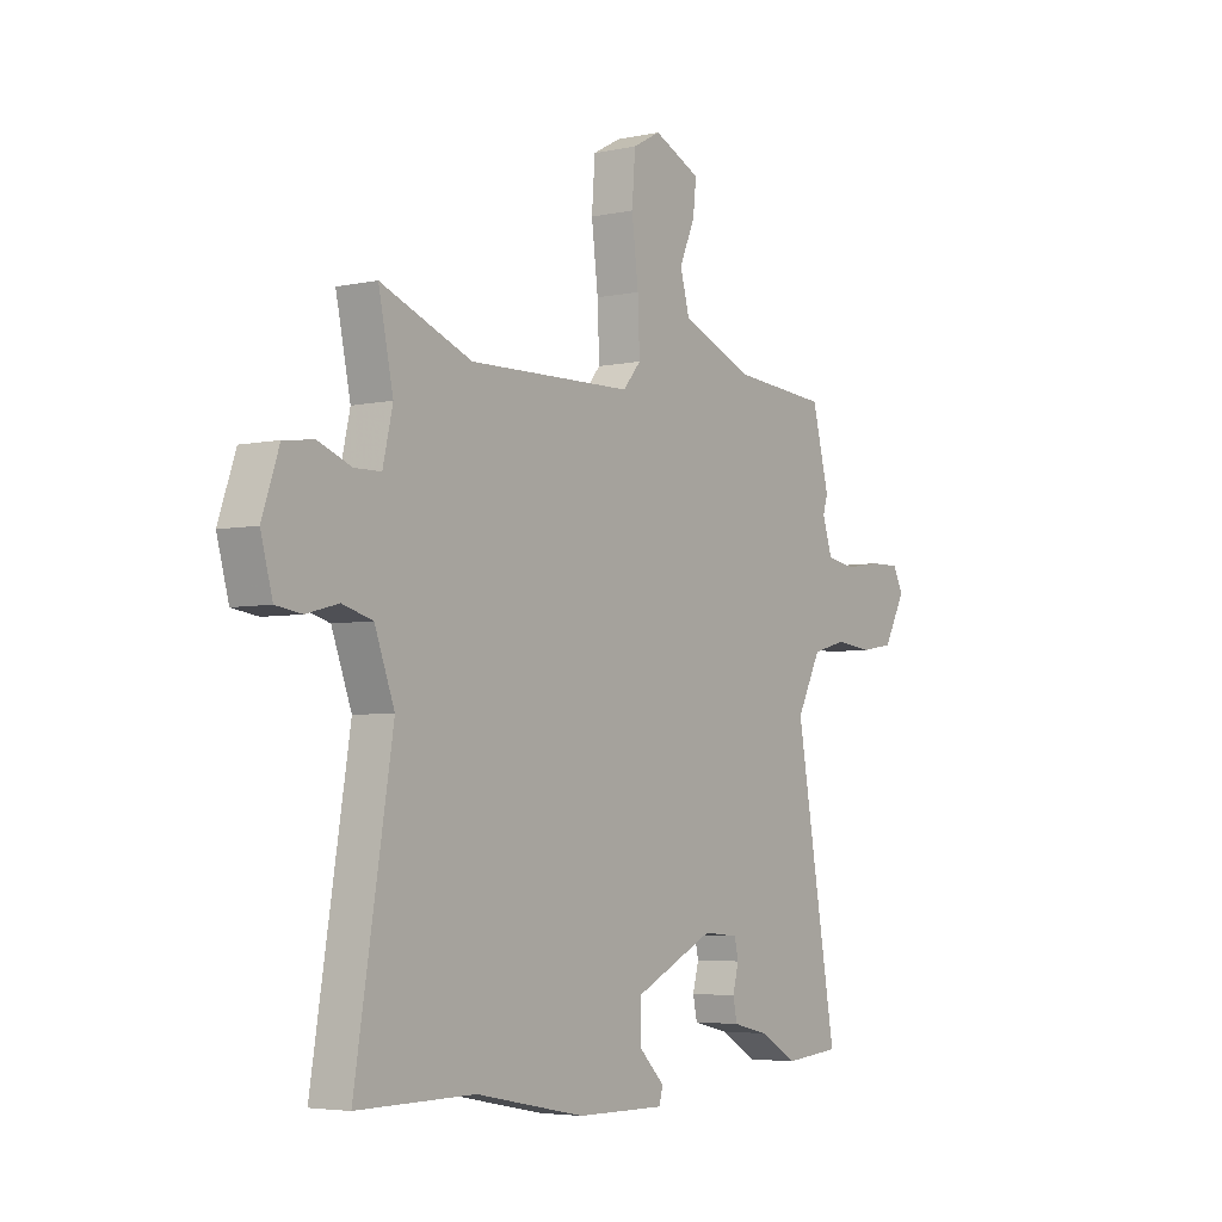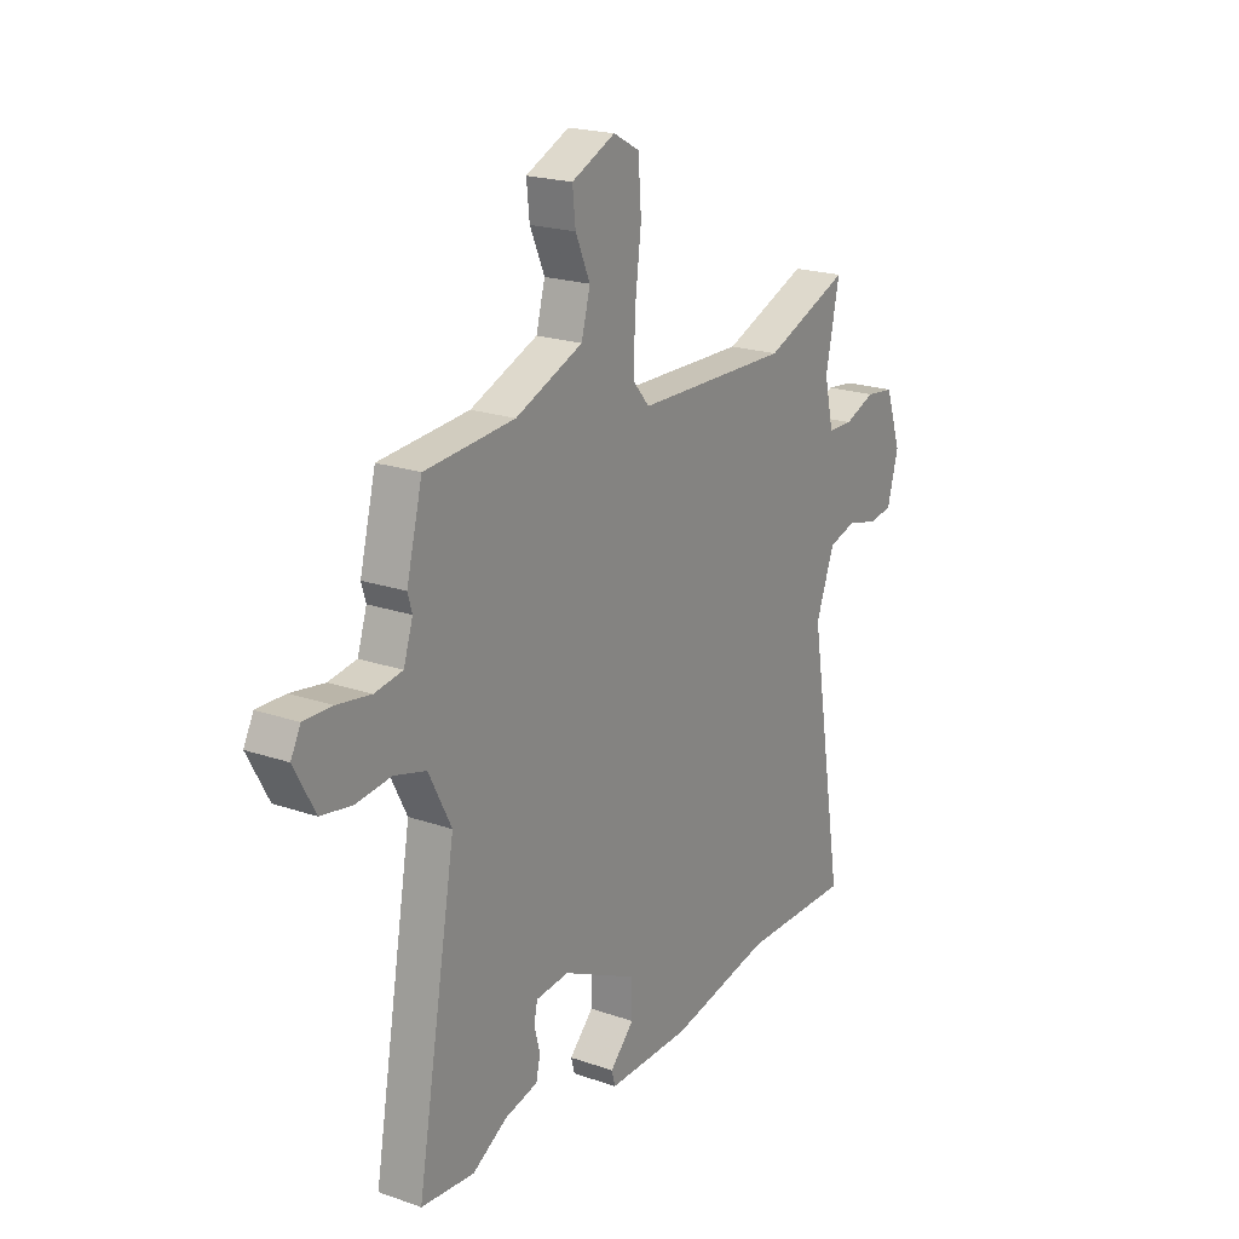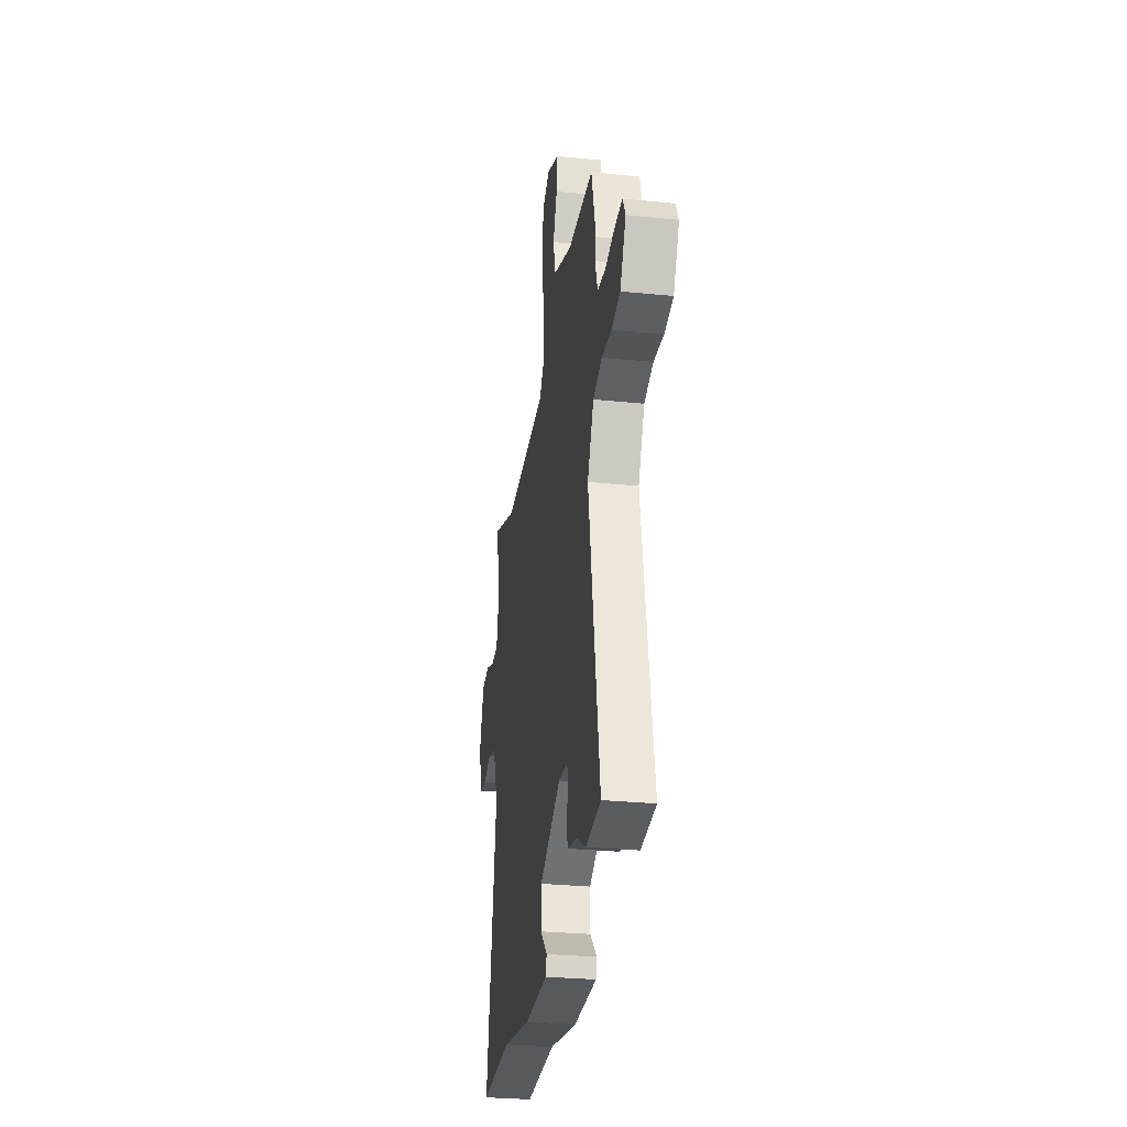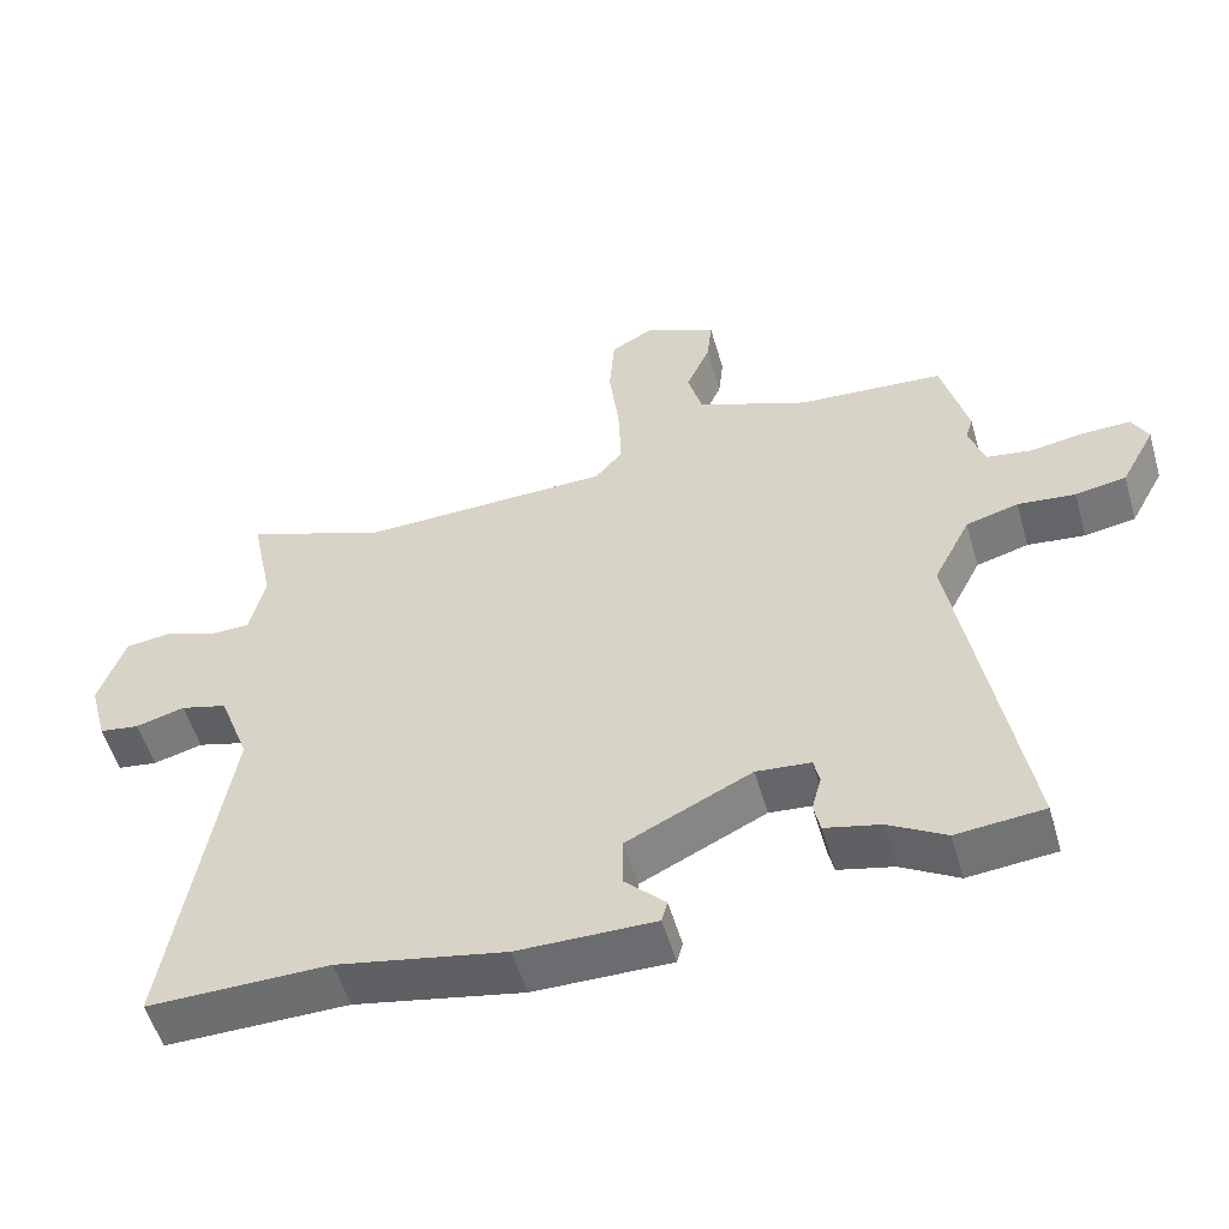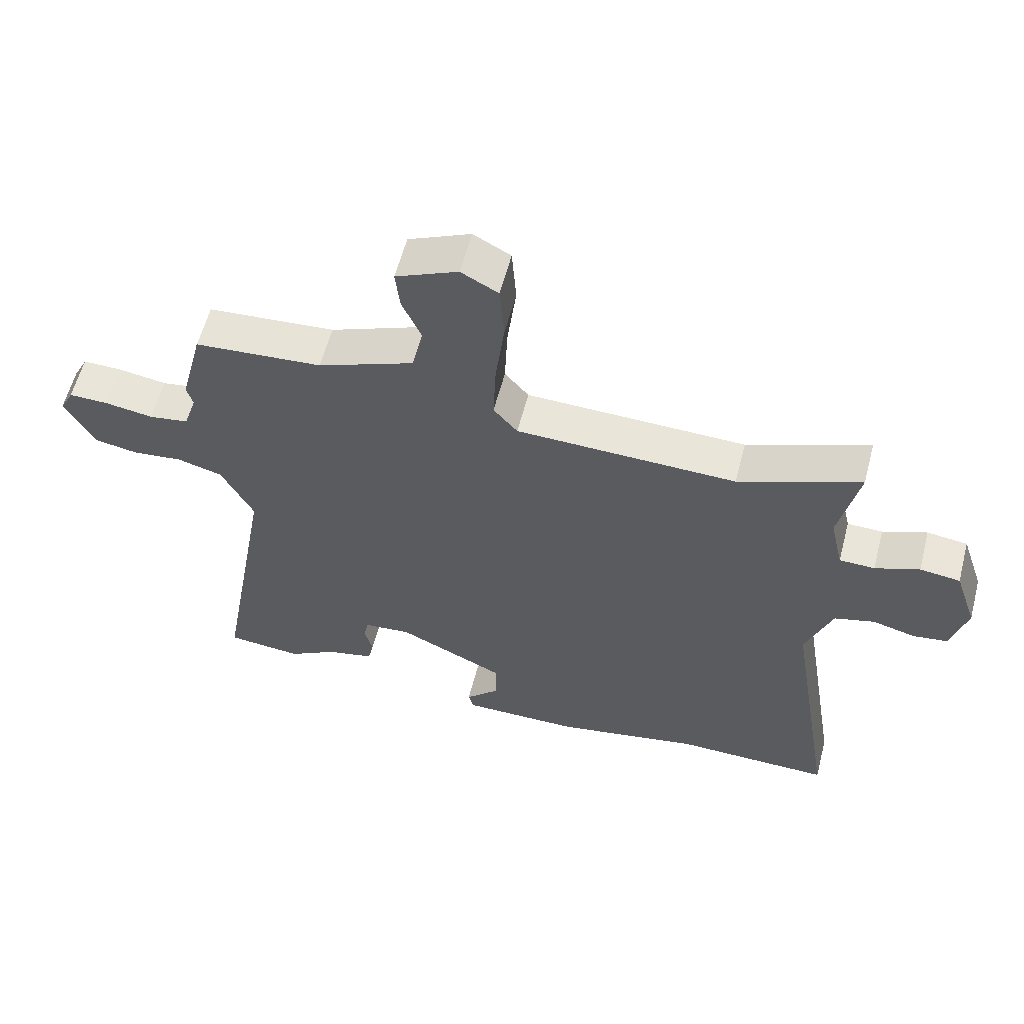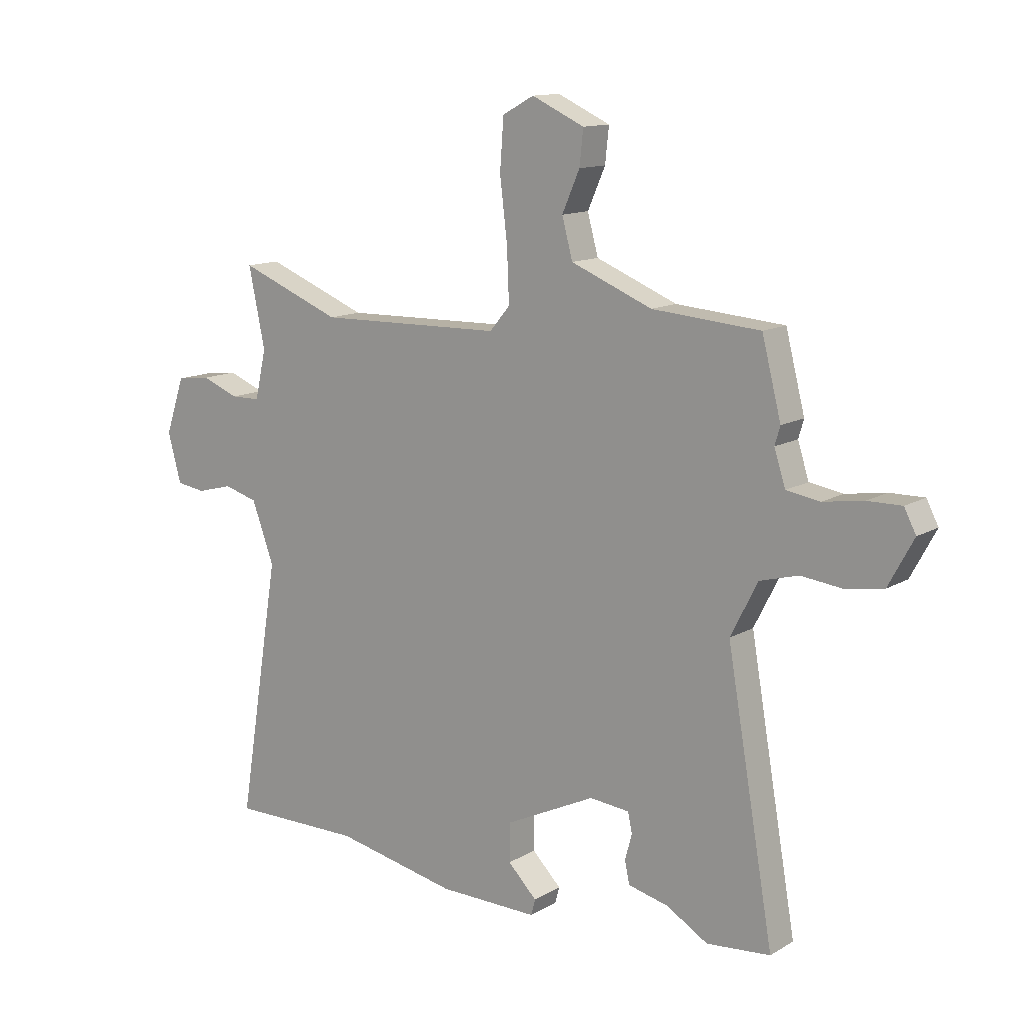
<metadata>
{"format":"obj","ext":"obj","renderer":"f3d","projection":"perspective","resolution":1024,"background":"white","views":[{"elev":-4.5,"azim":124.9,"up":"+Z"},{"elev":20.7,"azim":-57.9,"up":"+Z"},{"elev":-29.6,"azim":-98.5,"up":"+Z"},{"elev":-54.0,"azim":-163.9,"up":"+Z"},{"elev":59.0,"azim":14.6,"up":"+Z"},{"elev":12.9,"azim":-142.6,"up":"+Z"}]}
</metadata>
<code>
v 0.371 0.07 0.449
v 0.564 0.07 0.525
v 0.533 0.07 0.377
v 0.554 0.07 0.285
v 0.61 0.07 0.284
v 0.68 0.07 0.311
v 0.744 0.07 0.303
v 0.78 0.07 0.197
v 0.755 0.07 0.105
v 0.7 0.07 0.097
v 0.632 0.07 0.115
v 0.568 0.07 0.097
v 0.526 0.07 -0.016
v 0.605 0.07 -0.501
v 0.356 0.07 -0.499
v 0.124 0.07 -0.545
v -0.064 0.07 -0.547
v -0.072 0.07 -0.517
v -0.017 0.07 -0.462
v -0.017 0.07 -0.39
v -0.188 0.07 -0.308
v -0.263 0.07 -0.315
v -0.271 0.07 -0.352
v -0.258 0.07 -0.401
v -0.267 0.07 -0.443
v -0.343 0.07 -0.461
v -0.421 0.07 -0.507
v -0.541 0.07 -0.496
v -0.452 0.07 0.015
v -0.503 0.07 0.115
v -0.575 0.07 0.135
v -0.654 0.07 0.126
v -0.724 0.07 0.138
v -0.771 0.07 0.225
v -0.749 0.07 0.268
v -0.685 0.07 0.267
v -0.609 0.07 0.255
v -0.546 0.07 0.265
v -0.525 0.07 0.33
v -0.535 0.07 0.364
v -0.499 0.07 0.505
v -0.296 0.07 0.521
v -0.143 0.07 0.583
v -0.123 0.07 0.657
v -0.156 0.07 0.732
v -0.163 0.07 0.797
v -0.064 0.07 0.842
v -0.005 0.07 0.81
v 0.002 0.07 0.716
v -0.012 0.07 0.601
v -0.016 0.07 0.502
v 0.022 0.07 0.457
v 0.371 0 0.449
v 0.564 0 0.525
v 0.533 0 0.377
v 0.554 0 0.285
v 0.61 0 0.284
v 0.68 0 0.311
v 0.744 0 0.303
v 0.78 0 0.197
v 0.755 0 0.105
v 0.7 0 0.097
v 0.632 0 0.115
v 0.568 0 0.097
v 0.526 0 -0.016
v 0.605 0 -0.501
v 0.356 0 -0.499
v 0.124 0 -0.545
v -0.064 0 -0.547
v -0.072 0 -0.517
v -0.017 0 -0.462
v -0.017 0 -0.39
v -0.188 0 -0.308
v -0.263 0 -0.315
v -0.271 0 -0.352
v -0.258 0 -0.401
v -0.267 0 -0.443
v -0.343 0 -0.461
v -0.421 0 -0.507
v -0.541 0 -0.496
v -0.452 0 0.015
v -0.503 0 0.115
v -0.575 0 0.135
v -0.654 0 0.126
v -0.724 0 0.138
v -0.771 0 0.225
v -0.749 0 0.268
v -0.685 0 0.267
v -0.609 0 0.255
v -0.546 0 0.265
v -0.525 0 0.33
v -0.535 0 0.364
v -0.499 0 0.505
v -0.296 0 0.521
v -0.143 0 0.583
v -0.123 0 0.657
v -0.156 0 0.732
v -0.163 0 0.797
v -0.064 0 0.842
v -0.005 0 0.81
v 0.002 0 0.716
v -0.012 0 0.601
v -0.016 0 0.502
v 0.022 0 0.457
f 48 49 50
f 47 48 50
f 46 47 50
f 45 46 50
f 44 45 50
f 43 44 50 51
f 42 43 51 52
f 41 42 52
f 40 41 52
f 39 40 52
f 35 36 37
f 34 35 37
f 33 34 37
f 32 33 37
f 31 32 37
f 30 31 37 38
f 39 52 1
f 38 39 1
f 30 38 1
f 29 30 1
f 23 24 25 26
f 27 28 29
f 26 27 29
f 23 26 29
f 22 23 29
f 17 18 19
f 16 17 19
f 15 16 19
f 15 19 20
f 14 15 20
f 13 14 20
f 12 13 20 21
f 9 10 11
f 8 9 11
f 7 8 11
f 6 7 11
f 5 6 11
f 4 5 11 12
f 22 29 1
f 21 22 1
f 12 21 1
f 4 12 1
f 3 4 1
f 1 2 3
f 102 101 100
f 102 100 99
f 102 99 98
f 102 98 97
f 102 97 96
f 103 102 96 95
f 104 103 95 94
f 104 94 93
f 104 93 92
f 104 92 91
f 89 88 87
f 89 87 86
f 89 86 85
f 89 85 84
f 89 84 83
f 90 89 83 82
f 53 104 91
f 53 91 90
f 53 90 82
f 53 82 81
f 78 77 76 75
f 81 80 79
f 81 79 78
f 81 78 75
f 81 75 74
f 71 70 69
f 71 69 68
f 71 68 67
f 72 71 67
f 72 67 66
f 72 66 65
f 73 72 65 64
f 63 62 61
f 63 61 60
f 63 60 59
f 63 59 58
f 63 58 57
f 64 63 57 56
f 53 81 74
f 53 74 73
f 53 73 64
f 53 64 56
f 53 56 55
f 55 54 53
f 1 53 54 2
f 2 54 55 3
f 3 55 56 4
f 4 56 57 5
f 5 57 58 6
f 6 58 59 7
f 7 59 60 8
f 8 60 61 9
f 9 61 62 10
f 10 62 63 11
f 11 63 64 12
f 12 64 65 13
f 13 65 66 14
f 14 66 67 15
f 15 67 68 16
f 16 68 69 17
f 17 69 70 18
f 18 70 71 19
f 19 71 72 20
f 20 72 73 21
f 21 73 74 22
f 22 74 75 23
f 23 75 76 24
f 24 76 77 25
f 25 77 78 26
f 26 78 79 27
f 27 79 80 28
f 28 80 81 29
f 29 81 82 30
f 30 82 83 31
f 31 83 84 32
f 32 84 85 33
f 33 85 86 34
f 34 86 87 35
f 35 87 88 36
f 36 88 89 37
f 37 89 90 38
f 38 90 91 39
f 39 91 92 40
f 40 92 93 41
f 41 93 94 42
f 42 94 95 43
f 43 95 96 44
f 44 96 97 45
f 45 97 98 46
f 46 98 99 47
f 47 99 100 48
f 48 100 101 49
f 49 101 102 50
f 50 102 103 51
f 51 103 104 52
f 52 104 53 1

</code>
